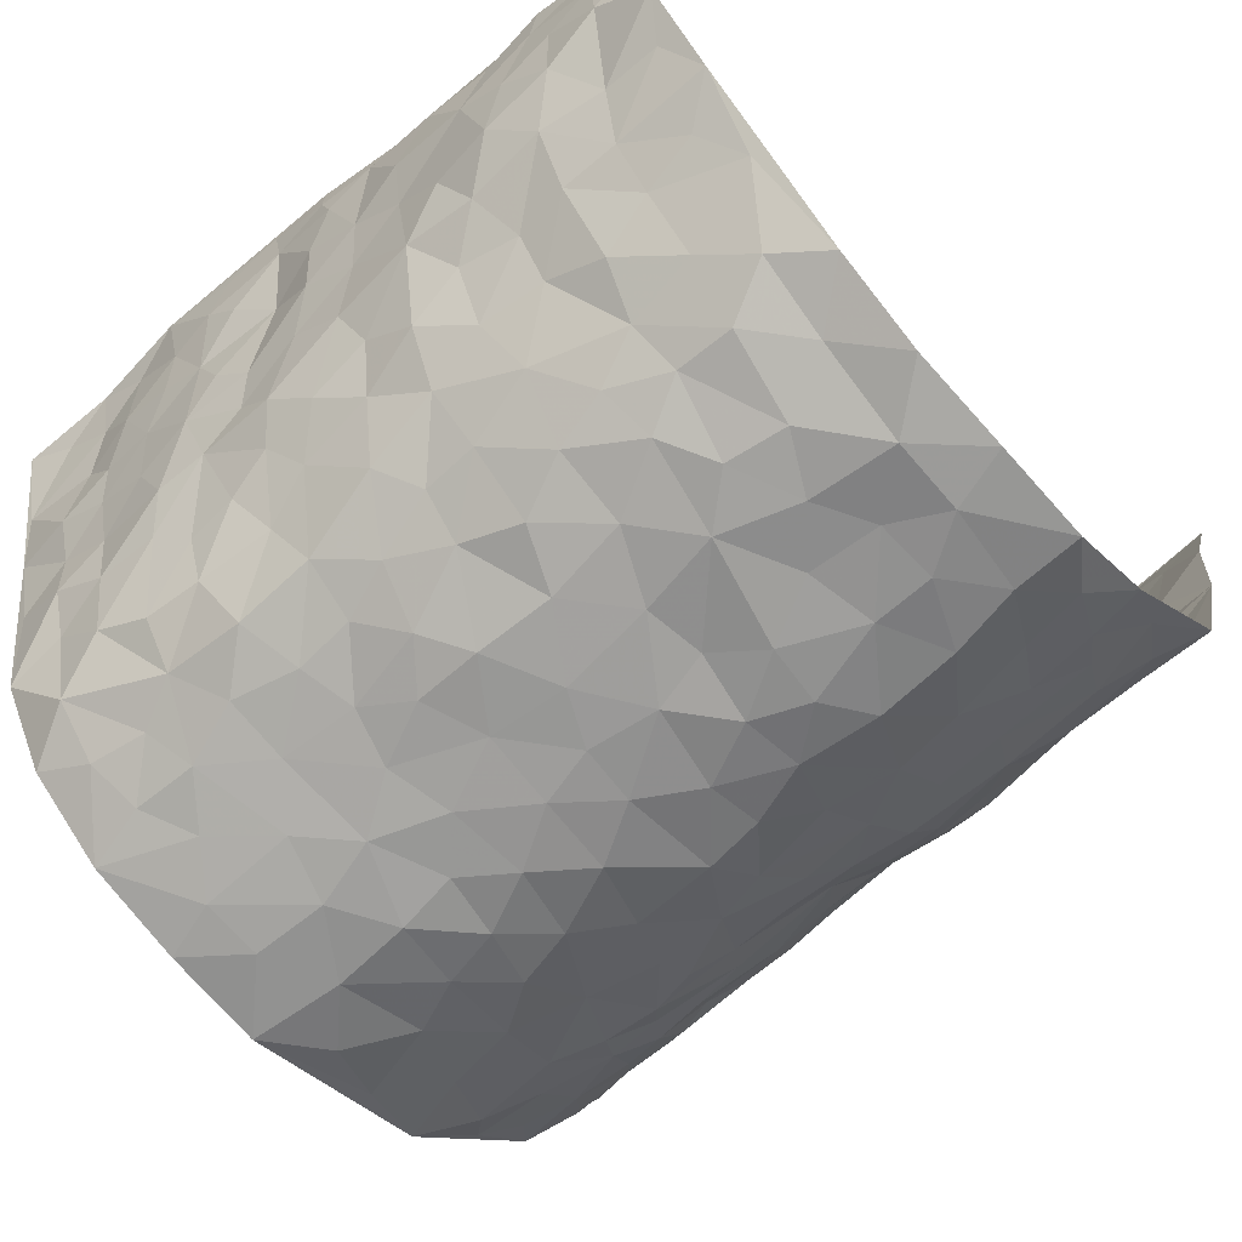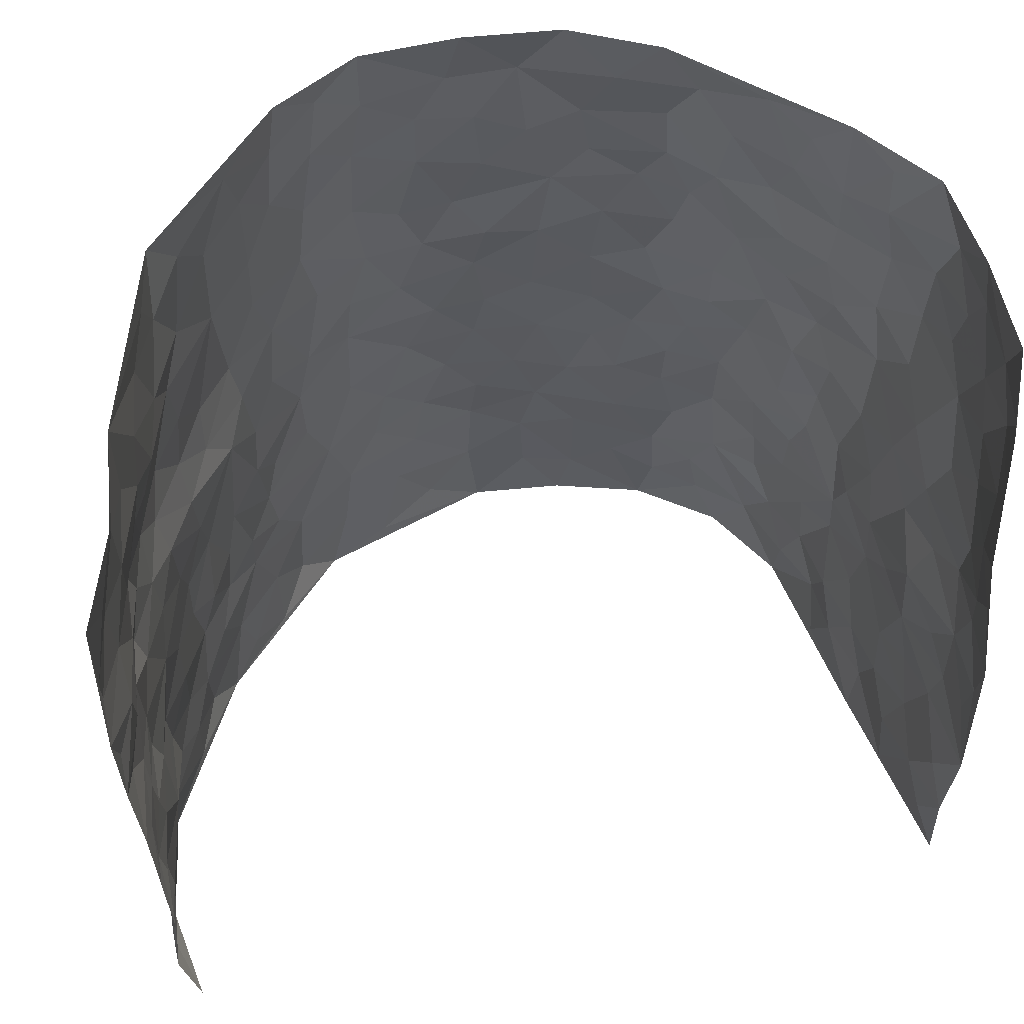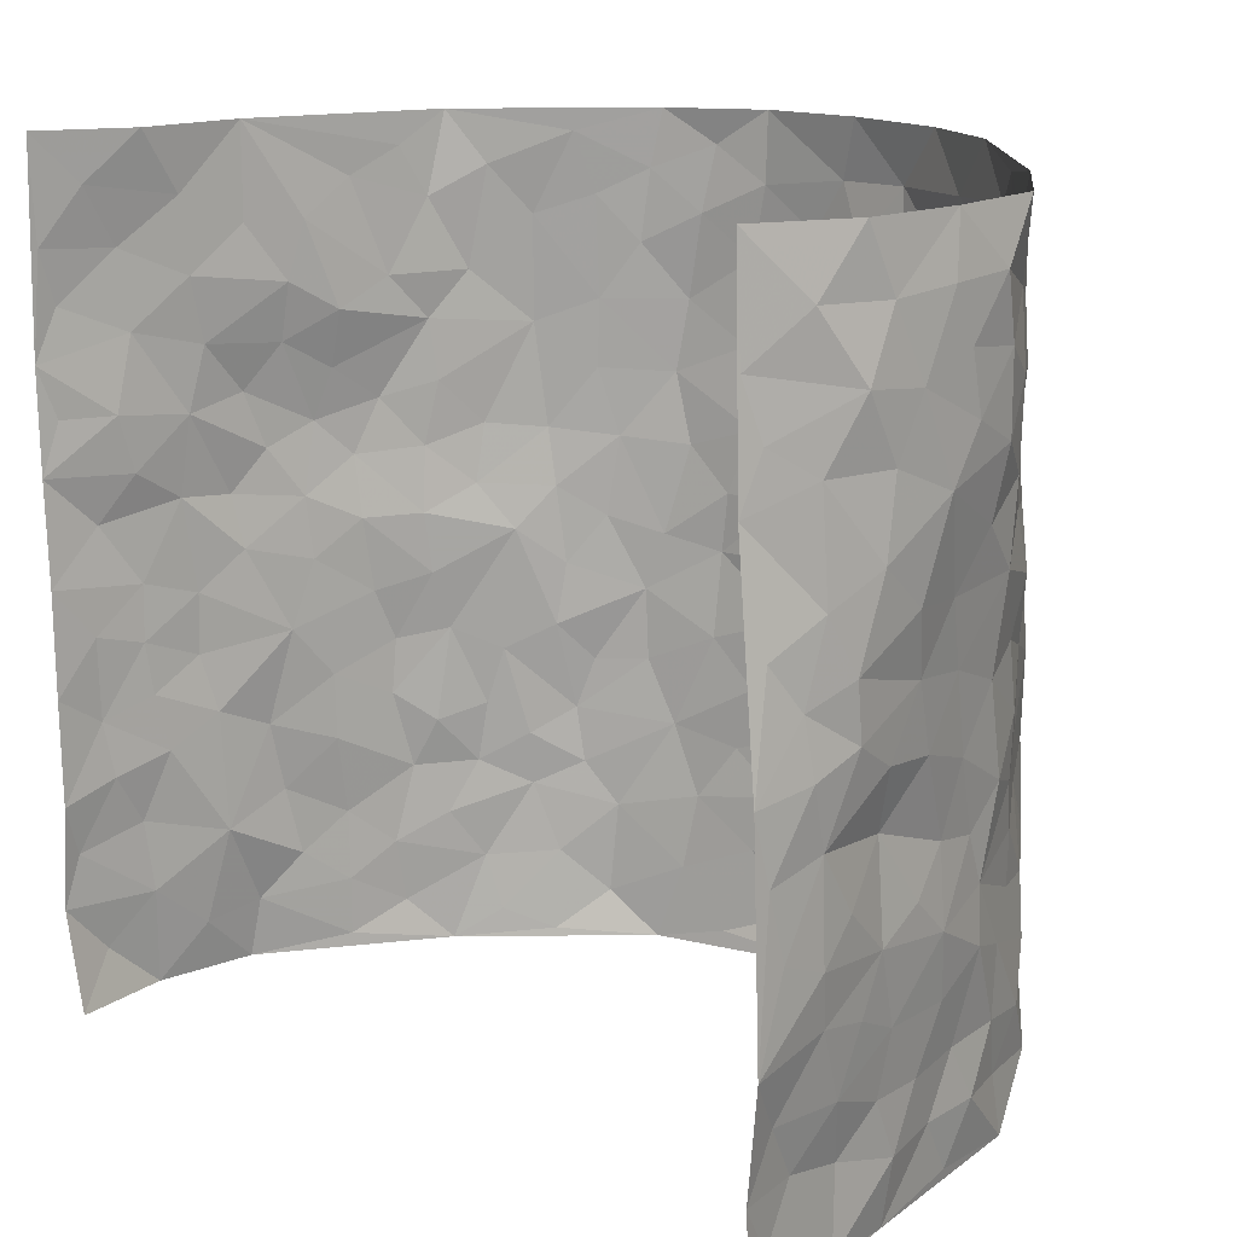
<metadata>
{"format":"obj","ext":"obj","renderer":"f3d","projection":"perspective","resolution":1024,"background":"white","views":[{"elev":-65.0,"azim":132.2,"up":"+Z"},{"elev":57.7,"azim":-12.3,"up":"+Y"},{"elev":15.9,"azim":44.7,"up":"+Y"}]}
</metadata>
<code>
v -0.518 0.002229 0.4312
v -0.5298 0.9979 0.4366
v 0.5033 0.004004 0.4332
v 0.4537 0.9994 0.414
v -0.5134 0.3925 0.2531
v -0.531 0.4995 0.436
v -0.5173 0.3575 0.3147
v 0.008234 0.002571 -0.2746
v -0.5268 0.25 0.4364
v -0.5291 0.3374 0.3791
v -0.5215 0.00396 0.1878
v -0.5375 0.1255 0.4359
v -0.4965 0.2938 0.1684
v -0.5379 0.002615 0.31
v -0.5136 0.2883 0.2983
v -0.3997 0.0003366 -0.02751
v -0.5343 0.1881 0.4153
v -0.2674 0.1656 -0.1764
v -0.5045 0.3223 0.2344
v -0.5258 0.1204 0.3189
v -0.5394 0.06378 0.3789
v -0.5189 0.06493 0.2514
v -0.4881 0.1279 0.1317
v -0.5111 0.07685 0.1795
v -0.5281 0.2075 0.33
v -0.5247 0.2697 0.3672
v -0.5014 0.1777 0.2279
v -0.4944 0.2105 0.1502
v -0.5211 0.4877 0.3206
v -0.529 0.3746 0.4365
v -0.4771 0.9962 0.1963
v -0.4279 0.2214 0.007309
v 0.259 0.1595 -0.2158
v -0.5393 0.7478 0.4355
v -0.3193 0.391 -0.1255
v -0.4953 0.7514 0.2425
v -0.4934 0.8295 0.2606
v -0.4429 0.4418 0.04972
v -0.4577 0.6044 0.06327
v -0.4055 0.9946 -0.0377
v -0.5336 0.6856 0.413
v -0.4742 0.5623 0.1234
v -0.3457 0.7502 -0.1171
v -0.4061 0.2783 -0.01194
v -0.384 0.2233 -0.05701
v -0.4021 0.1609 -0.02497
v -0.3798 0.6336 -0.06909
v -0.3239 0.5571 -0.1302
v 0.169 0.4752 -0.2518
v -0.2994 0.219 -0.1515
v -0.2043 0.6087 -0.2322
v -0.3349 0.6258 -0.1283
v -0.2748 0.05611 -0.1699
v -0.4602 0.7088 0.09054
v -0.3421 0.1921 -0.1068
v -0.5128 0.6165 0.3297
v -0.03396 0.3475 -0.2744
v 0.06163 0.34 -0.2671
v 0.2873 0.4537 -0.1912
v -0.09277 0.5505 -0.265
v -0.1617 0.5546 -0.2498
v 0.09345 0.6318 -0.2574
v -0.4629 0.3463 0.09705
v -0.5059 0.5736 0.2055
v -0.5352 0.8088 0.4075
v -0.4375 0.1285 0.02978
v -0.3136 0.01121 -0.1156
v -0.511 0.466 0.2523
v -0.4648 0.1724 0.08014
v -0.4622 0.01862 0.0809
v -0.2253 0.001619 -0.2015
v -0.4617 0.08845 0.08106
v -0.4343 0.05222 0.01774
v -0.3602 0.03606 -0.07145
v -0.3786 0.1025 -0.06169
v -0.5128 0.6847 0.3503
v -0.5334 0.8729 0.4281
v -0.4966 0.5092 0.1953
v -0.001305 0.9986 -0.2718
v -0.5019 0.6744 0.2616
v -0.4371 0.3144 0.03037
v -0.4063 0.4596 -0.008731
v 0.008709 0.5719 -0.2693
v -0.04625 0.4822 -0.2707
v 0.007274 0.4195 -0.2722
v -0.1142 0.1278 -0.2472
v -0.4458 0.6686 0.0339
v -0.531 0.5616 0.3706
v -0.4964 0.6907 0.1906
v -0.3756 0.2951 -0.06478
v -0.4622 0.2675 0.09574
v -0.4067 0.6861 -0.02298
v -0.1688 0.4835 -0.2486
v -0.2454 0.4341 -0.2004
v -0.4754 0.6481 0.1071
v -0.004238 0.1175 -0.2753
v -0.3488 0.5081 -0.08766
v -0.3088 0.2861 -0.1475
v -0.2273 0.5016 -0.2129
v -0.1725 0.3804 -0.2398
v -0.5372 0.6233 0.4351
v -0.491 0.6224 0.1638
v -0.5116 0.5793 0.2702
v -0.3159 0.1084 -0.1258
v -0.4112 0.5318 -0.001318
v -0.4789 0.4068 0.1442
v -0.1242 0.3231 -0.2555
v -0.1423 0.2485 -0.2485
v -0.4171 0.6096 -0.00931
v 0.1096 0.7306 -0.2602
v 0.00175 0.2151 -0.2791
v -0.06831 0.2725 -0.2689
v 0.009378 0.2882 -0.2718
v -0.3613 0.362 -0.07905
v -0.1849 0.1832 -0.2279
v -0.4689 0.4879 0.1174
v -0.4354 0.3805 0.02499
v -0.3997 0.3903 -0.02923
v -0.2811 0.5217 -0.1717
v -0.242 0.3487 -0.2013
v -0.3137 0.4646 -0.1367
v -0.2136 0.2701 -0.2173
v -0.08706 0.4104 -0.2692
v -0.4462 0.5307 0.06266
v -0.08508 0.1978 -0.2601
v -0.1984 0.09281 -0.2171
v -0.3419 0.256 -0.102
v -0.5258 0.437 0.384
v -0.5193 0.4203 0.3237
v 0.09569 0.4236 -0.2597
v 0.2078 0.2395 -0.2286
v 0.08559 0.518 -0.2627
v 0.02289 0.4882 -0.2691
v 0.1691 0.3942 -0.2482
v 0.4936 0.4965 0.2445
v 0.2203 0.4356 -0.231
v 0.2624 0.3155 -0.2087
v 0.1624 0.569 -0.2485
v 0.1215 0.998 -0.2585
v -0.2714 0.6168 -0.1827
v 0.3671 0.8804 -0.08912
v 0.4123 0.9983 -0.03907
v -0.2105 0.7779 -0.2344
v -0.05958 0.8637 -0.276
v -0.2924 0.3467 -0.1624
v -0.381 0.5635 -0.05645
v -0.06575 0.05238 -0.2631
v -0.1431 0.02226 -0.2296
v 0.1294 0.004164 -0.2596
v 0.01252 0.8606 -0.2676
v -0.01614 0.7 -0.2727
v 0.3833 0.1988 -0.1122
v 0.3306 0.2923 -0.1755
v 0.4542 0.5265 0.04671
v 0.4282 0.5481 -0.01486
v 0.4014 0.1369 -0.08312
v 0.4231 0.2297 -0.01781
v 0.3664 0.364 -0.1098
v 0.0234 0.6416 -0.2609
v -0.05814 0.6271 -0.2718
v -0.1471 0.7275 -0.2618
v -0.0867 0.6923 -0.273
v -0.06106 0.7911 -0.2712
v -0.1348 0.6315 -0.2603
v 0.02031 0.7752 -0.2644
v 0.2301 0.9993 -0.2045
v -0.01987 0.9267 -0.2778
v -0.2536 0.8428 -0.1987
v -0.1945 0.8775 -0.2369
v -0.2899 0.7775 -0.1684
v -0.2339 0.9954 -0.2137
v -0.2221 0.6933 -0.2257
v -0.292 0.6967 -0.1673
v -0.1417 0.828 -0.2657
v -0.1252 0.9966 -0.2701
v 0.2152 0.7483 -0.2287
v 0.1737 0.6693 -0.2421
v 0.3086 0.5975 -0.1703
v 0.2547 0.5253 -0.2083
v 0.2606 0.6684 -0.2088
v 0.3686 0.7455 -0.09155
v 0.3288 0.6856 -0.1492
v 0.2744 0.7359 -0.1941
v 0.06829 0.929 -0.2745
v 0.07827 0.8239 -0.2649
v 0.1438 0.859 -0.2519
v 0.2415 0.8752 -0.2109
v 0.2964 0.7955 -0.1643
v 0.2311 0.5976 -0.226
v -0.5171 0.8665 0.3395
v -0.463 0.8135 0.1477
v -0.5132 0.7733 0.3278
v -0.4912 0.9955 0.3184
v -0.5148 0.9382 0.3809
v -0.494 0.9192 0.2707
v -0.4787 0.8825 0.1954
v -0.442 0.926 0.0736
v -0.4551 0.8826 0.1289
v -0.4754 0.744 0.1494
v -0.4278 0.8114 0.03126
v -0.4436 0.7777 0.09084
v -0.4121 0.8975 -0.01594
v -0.3425 0.8749 -0.1138
v -0.4227 0.9567 0.01623
v -0.3896 0.8129 -0.05673
v -0.3726 0.9325 -0.07168
v -0.3052 0.9694 -0.1421
v -0.4136 0.7581 -0.01557
v -0.2905 0.8979 -0.1628
v -0.2452 0.9273 -0.2055
v 0.156 0.7865 -0.2503
v 0.244 0.8065 -0.2066
v 0.18 0.9335 -0.2286
v 0.3527 0.8133 -0.1195
v 0.3076 0.8823 -0.1533
v 0.3332 0.9831 -0.1142
v 0.2707 0.9395 -0.1845
v 0.3775 0.9482 -0.07374
v 0.3536 0.4961 -0.14
v 0.3071 0.5312 -0.1698
v 0.4155 0.6057 -0.05394
v 0.3786 0.6663 -0.0906
v 0.3656 0.5907 -0.1152
v 0.3362 0.1923 -0.1628
v 0.4054 0.3368 -0.05454
v 0.3953 0.5245 -0.07201
v 0.3309 0.3909 -0.167
v -0.126 0.9131 -0.2683
v -0.1822 0.9555 -0.2473
v 0.3088 0.135 -0.1807
v 0.4338 0.01663 0.0709
v 0.2006 0.3352 -0.2312
v 0.265 0.3871 -0.2042
v 0.4456 0.2495 0.03969
v 0.5021 0.9968 0.1794
v 0.5089 0.252 0.4342
v 0.4161 0.8122 -0.04164
v 0.4798 0.487 0.1719
v 0.4089 0.7474 -0.04111
v 0.4994 0.5021 0.4334
v 0.4665 0.2953 0.1243
v 0.4238 0.4695 -0.03102
v 0.4811 0.3122 0.2331
v 0.4448 0.4166 0.01721
v 0.4105 0.003914 -0.05035
v 0.0946 0.2527 -0.2663
v 0.4113 0.07901 -0.03372
v 0.1374 0.32 -0.2528
v 0.3764 0.2695 -0.1141
v 0.4946 0.2664 0.3292
v 0.4611 0.4621 0.09669
v 0.438 0.08406 0.03526
v 0.3874 0.4281 -0.08035
v 0.4475 0.3731 0.06424
v 0.2822 0.2347 -0.2026
v 0.4021 0.2739 -0.05725
v 0.2628 0.08041 -0.2135
v 0.3464 0.003572 -0.154
v 0.2466 0.003947 -0.2254
v 0.2034 0.1166 -0.2364
v 0.07371 0.1704 -0.2725
v 0.1483 0.191 -0.2517
v 0.4383 0.1497 0.07045
v 0.4726 0.4245 0.2333
v 0.4715 0.2226 0.2044
v 0.4425 0.0829 0.1091
v 0.4602 0.3855 0.1253
v 0.4731 0.3407 0.1732
v 0.5023 0.3274 0.3401
v 0.4887 0.5671 0.198
v 0.4568 0.1474 0.1489
v 0.4678 0.1516 0.2202
v 0.4945 0.3689 0.2945
v 0.5049 0.351 0.3975
v 0.4995 0.4397 0.3406
v 0.4423 0.3145 0.03959
v 0.4674 0.1081 0.2781
v 0.3212 0.06498 -0.1776
v 0.381 0.06994 -0.1246
v 0.0782 0.07883 -0.2722
v 0.1486 0.07426 -0.2565
v 0.4683 0.7511 0.4239
v 0.4642 0.08094 0.1882
v 0.4568 0.2174 0.1113
v 0.5029 0.4266 0.4159
v 0.5047 0.5104 0.3606
v 0.4841 0.2516 0.2642
v 0.4261 0.1502 -0.008836
v 0.4543 0.003837 0.1927
v 0.4173 0.3959 -0.03541
v 0.4876 0.06595 0.397
v 0.4978 0.128 0.4349
v 0.4837 0.1813 0.2963
v 0.4795 0.1268 0.3562
v 0.4731 0.01153 0.2864
v 0.4913 0.1906 0.3947
v 0.4706 0.5556 0.1202
v 0.4824 0.6326 0.1446
v 0.4636 0.6353 0.03833
v 0.5098 0.6912 0.2764
v 0.4909 0.7696 0.0792
v 0.489 0.6265 0.4078
v 0.5035 0.6408 0.2182
v 0.5068 0.5954 0.3073
v 0.5071 0.7427 0.1822
v 0.5049 0.5303 0.2987
v 0.4978 0.5749 0.3687
v 0.5002 0.66 0.3429
v 0.4812 0.6914 0.09157
v 0.4571 0.7235 0.0205
v 0.4227 0.6752 -0.0254
v 0.5085 0.8519 0.3025
v 0.5059 0.8697 0.1589
v 0.5064 0.7763 0.2614
v 0.4951 0.7781 0.3468
v 0.5086 0.8433 0.2285
v 0.4622 0.8752 0.4164
v 0.5036 0.8009 0.1414
v 0.4744 0.8124 0.3993
v 0.5086 0.9303 0.1881
v 0.501 0.9984 0.3012
v 0.4891 0.996 0.05727
v 0.5055 0.9251 0.2677
v 0.4892 0.9284 0.3525
v 0.5033 0.9329 0.1071
v 0.45 0.9002 0.01618
v 0.413 0.8811 -0.03821
v 0.449 0.9685 0.009764
v 0.4624 0.8208 0.02337
v 0.4933 0.8591 0.08323
f 29 6 128
f 12 21 20
f 26 10 9
f 55 45 46
f 27 19 15
f 26 9 17
f 101 6 88
f 12 1 21
f 7 15 19
f 125 86 96
f 84 123 85
f 129 29 128
f 25 27 15
f 12 20 17
f 73 75 66
f 22 14 11
f 26 17 25
f 9 12 17
f 25 15 26
f 5 129 7
f 52 146 48
f 55 18 50
f 7 19 5
f 20 27 25
f 124 82 105
f 41 76 34
f 20 14 22
f 14 20 21
f 14 21 1
f 24 22 11
f 24 27 22
f 72 66 69
f 69 32 91
f 70 24 11
f 24 23 27
f 17 20 25
f 27 20 22
f 10 15 7
f 10 26 15
f 23 28 27
f 27 13 19
f 28 23 69
f 13 27 28
f 119 121 94
f 10 7 129
f 6 30 128
f 9 10 30
f 36 192 80
f 80 102 89
f 118 81 44
f 64 103 78
f 115 126 86
f 45 32 46
f 91 63 13
f 129 68 29
f 95 87 54
f 95 54 199
f 202 40 204
f 82 97 105
f 29 88 6
f 18 55 104
f 148 126 71
f 38 82 124
f 50 18 122
f 117 82 38
f 5 19 106
f 82 117 118
f 80 64 102
f 127 45 55
f 194 77 190
f 98 35 114
f 39 124 105
f 127 50 98
f 106 19 13
f 66 75 46
f 39 95 42
f 63 117 38
f 95 89 102
f 101 56 76
f 51 140 99
f 18 53 126
f 62 83 132
f 45 127 90
f 112 113 57
f 103 29 68
f 130 85 58
f 109 39 105
f 35 94 121
f 113 246 58
f 151 165 163
f 120 100 94
f 114 127 98
f 192 190 65
f 95 39 87
f 36 191 37
f 67 104 74
f 56 101 88
f 13 63 106
f 192 34 76
f 268 241 243
f 108 115 125
f 93 84 60
f 133 84 85
f 156 288 157
f 101 76 41
f 80 103 64
f 105 97 146
f 99 61 51
f 92 109 47
f 125 96 111
f 158 227 153
f 75 104 55
f 69 66 32
f 81 91 32
f 106 78 68
f 42 64 78
f 77 34 65
f 24 70 72
f 75 73 16
f 16 71 67
f 2 34 77
f 13 28 91
f 103 56 88
f 56 80 76
f 72 69 23
f 11 16 70
f 16 73 70
f 16 67 74
f 115 18 126
f 24 72 23
f 73 72 70
f 16 74 75
f 72 73 66
f 32 45 44
f 84 83 60
f 66 46 32
f 78 106 116
f 117 63 81
f 67 53 104
f 103 68 78
f 69 91 28
f 36 80 89
f 106 38 116
f 106 68 5
f 81 118 117
f 62 132 138
f 32 44 81
f 53 67 71
f 57 58 85
f 123 100 107
f 93 60 61
f 33 230 224
f 8 96 147
f 132 133 130
f 140 48 119
f 93 100 123
f 122 98 50
f 164 60 160
f 53 71 126
f 125 112 108
f 193 194 195
f 75 55 46
f 63 91 81
f 56 103 80
f 196 198 31
f 18 104 53
f 121 48 97
f 38 106 63
f 118 97 82
f 97 35 121
f 51 172 140
f 130 134 49
f 87 39 109
f 288 252 263
f 97 114 35
f 47 43 92
f 57 113 58
f 248 130 58
f 34 101 41
f 114 90 127
f 116 124 42
f 145 94 35
f 118 114 97
f 167 79 175
f 98 145 35
f 85 123 57
f 43 47 52
f 199 36 89
f 42 78 116
f 159 83 62
f 88 29 103
f 74 104 75
f 118 44 90
f 173 140 172
f 42 95 102
f 190 192 37
f 65 190 77
f 89 95 199
f 125 111 112
f 92 87 109
f 18 115 122
f 177 180 176
f 112 57 107
f 109 105 146
f 93 94 100
f 285 286 275
f 96 86 147
f 137 232 131
f 57 123 107
f 87 92 208
f 49 134 136
f 132 130 49
f 161 164 162
f 50 127 55
f 122 108 107
f 122 107 100
f 48 140 52
f 118 90 114
f 99 119 94
f 123 84 93
f 36 37 192
f 48 121 119
f 120 122 100
f 39 42 124
f 38 124 116
f 248 58 246
f 44 45 90
f 98 122 120
f 146 52 47
f 94 93 99
f 168 209 170
f 212 183 188
f 202 197 200
f 42 102 64
f 107 108 112
f 99 93 61
f 8 280 96
f 112 111 113
f 125 115 86
f 115 108 122
f 128 30 10
f 5 68 129
f 10 129 128
f 132 49 138
f 83 84 133
f 130 133 85
f 83 133 132
f 248 134 130
f 156 152 224
f 151 110 165
f 212 186 211
f 153 224 249
f 254 251 244
f 246 261 262
f 225 158 249
f 49 136 179
f 185 184 150
f 214 188 181
f 181 188 182
f 161 163 174
f 143 170 172
f 110 211 185
f 184 79 167
f 174 228 169
f 62 110 159
f 163 150 144
f 210 169 229
f 170 143 168
f 176 211 110
f 98 120 145
f 94 145 120
f 48 146 97
f 109 146 47
f 148 86 126
f 147 86 148
f 71 8 148
f 8 147 148
f 244 276 254
f 232 136 134
f 174 143 161
f 60 83 160
f 163 162 151
f 159 160 83
f 261 281 262
f 259 281 149
f 219 220 59
f 246 113 111
f 33 255 131
f 157 256 152
f 137 255 153
f 230 278 279
f 262 260 33
f 154 155 242
f 131 255 137
f 248 131 232
f 281 280 149
f 259 258 278
f 220 179 59
f 159 151 160
f 162 160 151
f 164 61 60
f 228 174 144
f 144 174 163
f 159 110 151
f 161 172 164
f 186 184 185
f 161 162 163
f 61 164 51
f 160 162 164
f 187 217 213
f 150 163 165
f 205 202 200
f 79 184 139
f 170 43 173
f 174 169 143
f 161 143 172
f 167 144 150
f 176 180 183
f 172 170 173
f 223 226 221
f 185 150 165
f 99 140 119
f 207 206 203
f 172 51 164
f 43 52 173
f 173 52 140
f 167 175 228
f 228 229 169
f 210 168 169
f 177 110 62
f 189 138 179
f 62 138 177
f 136 232 233
f 181 182 222
f 150 184 167
f 178 180 189
f 49 179 138
f 177 138 189
f 180 178 182
f 178 179 220
f 307 308 304
f 222 223 221
f 215 187 188
f 176 183 212
f 187 213 186
f 214 215 188
f 185 211 186
f 237 181 239
f 182 188 183
f 110 185 165
f 216 215 141
f 211 176 212
f 182 183 180
f 176 110 177
f 213 184 186
f 178 189 179
f 177 189 180
f 195 190 37
f 197 198 200
f 195 194 190
f 34 192 65
f 80 192 76
f 37 196 195
f 194 2 77
f 193 2 194
f 196 37 191
f 31 193 195
f 198 196 191
f 31 195 196
f 199 201 191
f 197 204 31
f 198 191 201
f 31 198 197
f 201 199 54
f 36 199 191
f 54 208 201
f 208 43 205
f 208 54 87
f 198 201 200
f 206 205 203
f 43 170 203
f 210 207 209
f 40 202 206
f 31 204 40
f 197 202 204
f 208 205 200
f 43 203 205
f 205 206 202
f 203 209 207
f 171 40 207
f 40 206 207
f 208 200 201
f 43 208 92
f 170 209 203
f 168 143 169
f 207 210 171
f 168 210 209
f 188 187 212
f 212 187 186
f 166 139 213
f 184 213 139
f 237 214 181
f 215 214 141
f 216 141 218
f 213 217 166
f 142 166 216
f 217 216 166
f 187 215 217
f 216 217 215
f 237 141 214
f 142 216 218
f 223 222 182
f 179 136 59
f 223 220 219
f 267 238 251
f 237 327 141
f 223 182 178
f 158 290 253
f 220 223 178
f 59 233 227
f 233 59 136
f 248 246 131
f 153 249 158
f 251 254 267
f 223 219 226
f 111 261 246
f 297 251 238
f 276 256 157
f 167 228 144
f 229 228 175
f 175 171 229
f 229 171 210
f 260 257 33
f 265 271 272
f 266 289 283
f 269 243 250
f 249 224 152
f 266 283 271
f 227 233 137
f 253 227 158
f 325 313 320
f 135 264 275
f 310 329 239
f 270 298 297
f 249 256 225
f 275 273 269
f 311 222 221
f 155 154 299
f 234 276 157
f 310 311 299
f 222 239 181
f 221 226 155
f 266 263 252
f 242 290 244
f 264 273 275
f 273 264 243
f 242 244 154
f 276 290 225
f 288 234 157
f 240 282 302
f 275 286 306
f 225 290 158
f 234 263 284
f 241 254 276
f 233 232 137
f 137 153 227
f 264 135 238
f 244 251 154
f 260 259 257
f 227 253 219
f 33 224 255
f 154 297 299
f 240 302 307
f 297 154 251
f 264 268 243
f 253 226 219
f 271 284 263
f 277 294 293
f 290 242 253
f 241 234 284
f 59 227 219
f 242 155 226
f 252 245 231
f 157 152 156
f 257 230 33
f 152 256 249
f 278 230 257
f 262 33 131
f 224 153 255
f 259 278 257
f 134 248 232
f 230 279 224
f 96 261 111
f 261 96 280
f 280 281 261
f 246 262 131
f 252 247 245
f 268 267 241
f 283 277 272
f 288 247 252
f 275 274 285
f 295 291 294
f 267 268 264
f 263 234 288
f 309 310 299
f 290 276 244
f 283 272 271
f 267 254 241
f 265 243 241
f 236 240 285
f 297 238 270
f 303 305 298
f 241 276 234
f 221 155 299
f 272 277 293
f 250 243 287
f 286 285 240
f 284 271 265
f 271 263 266
f 295 3 291
f 225 256 276
f 241 284 265
f 289 266 231
f 3 292 291
f 321 235 323
f 293 294 296
f 279 278 258
f 245 279 258
f 279 156 224
f 260 281 259
f 280 8 149
f 262 281 260
f 231 266 252
f 267 264 238
f 306 304 270
f 283 289 295
f 243 269 273
f 236 269 250
f 294 292 296
f 274 236 285
f 269 274 275
f 250 287 293
f 245 289 231
f 236 274 269
f 156 279 247
f 242 226 253
f 247 279 245
f 243 265 287
f 288 156 247
f 265 272 293
f 296 292 236
f 293 287 265
f 295 294 277
f 277 283 295
f 236 250 296
f 289 3 295
f 292 294 291
f 293 296 250
f 300 304 308
f 325 320 235
f 329 330 326
f 270 304 303
f 270 303 298
f 309 305 301
f 135 306 270
f 299 297 298
f 298 309 299
f 238 135 270
f 300 314 305
f 303 300 305
f 304 306 307
f 300 303 304
f 282 319 315
f 322 325 235
f 275 306 135
f 307 306 286
f 240 307 286
f 308 307 302
f 302 282 308
f 308 282 315
f 305 309 298
f 310 309 301
f 310 301 329
f 310 239 311
f 222 311 239
f 299 311 221
f 319 312 315
f 312 323 316
f 301 305 318
f 305 314 316
f 300 308 315
f 316 314 312
f 312 314 315
f 315 314 300
f 323 312 324
f 316 313 318
f 282 4 317
f 330 313 325
f 4 321 324
f 235 320 323
f 282 317 319
f 312 319 317
f 326 325 322
f 316 320 313
f 316 318 305
f 142 218 327
f 327 218 141
f 316 323 320
f 324 312 317
f 4 324 317
f 321 323 324
f 318 313 330
f 328 326 322
f 326 327 329
f 329 327 237
f 326 328 327
f 322 142 328
f 327 328 142
f 329 237 239
f 301 318 330
f 326 330 325
f 330 329 301

</code>
